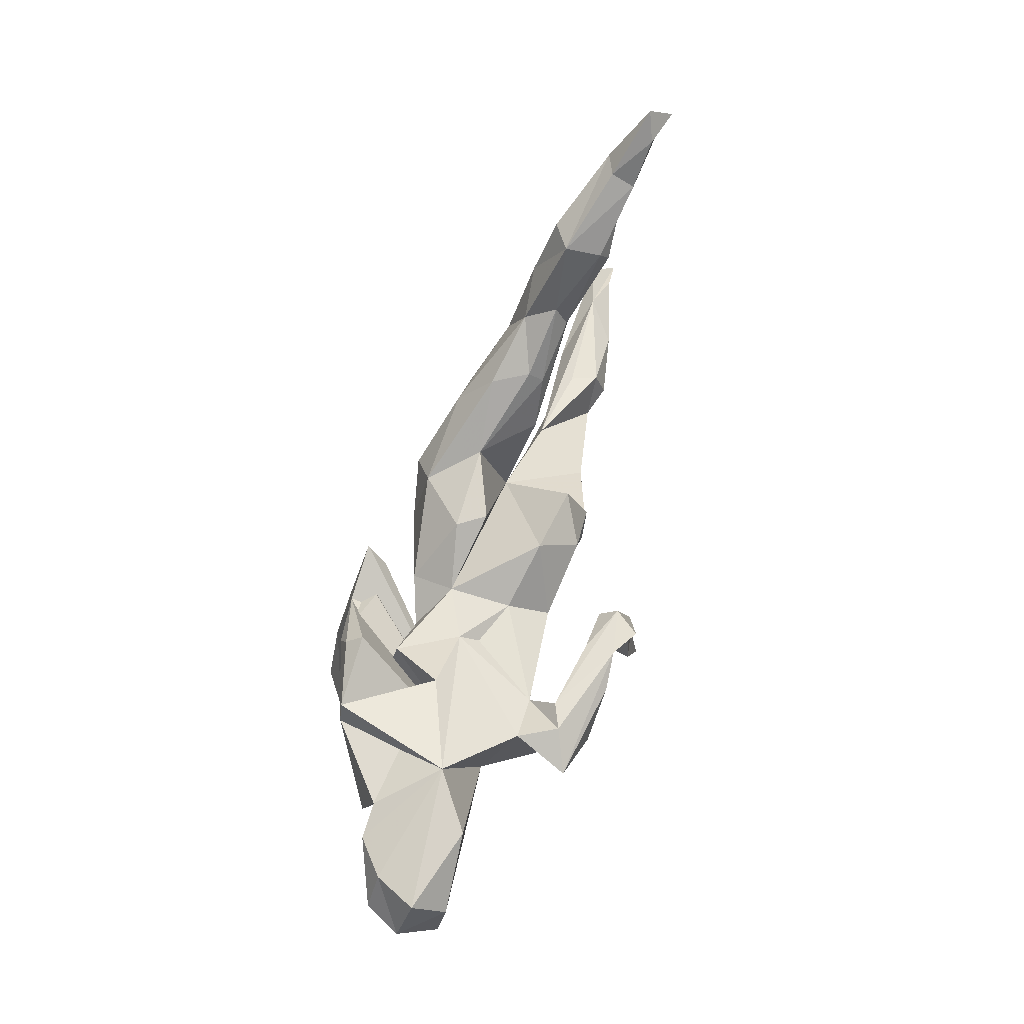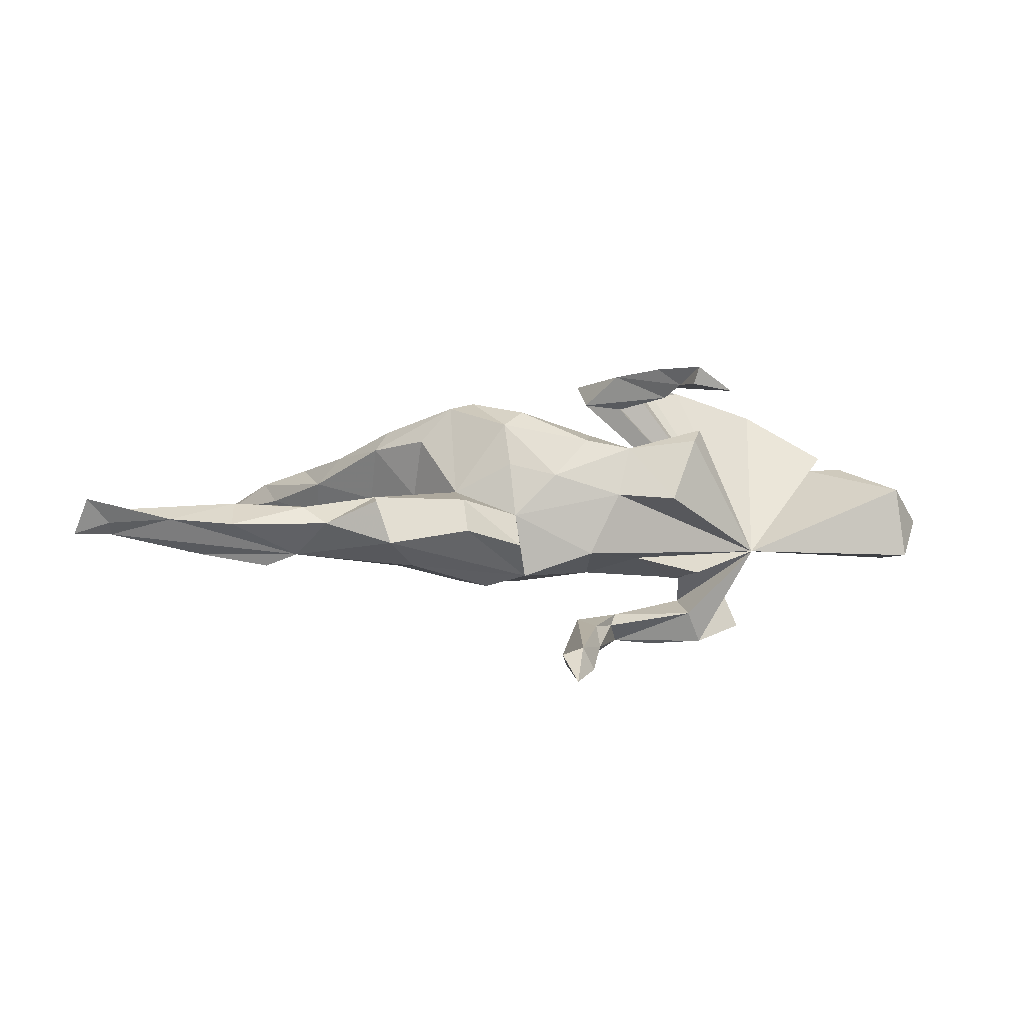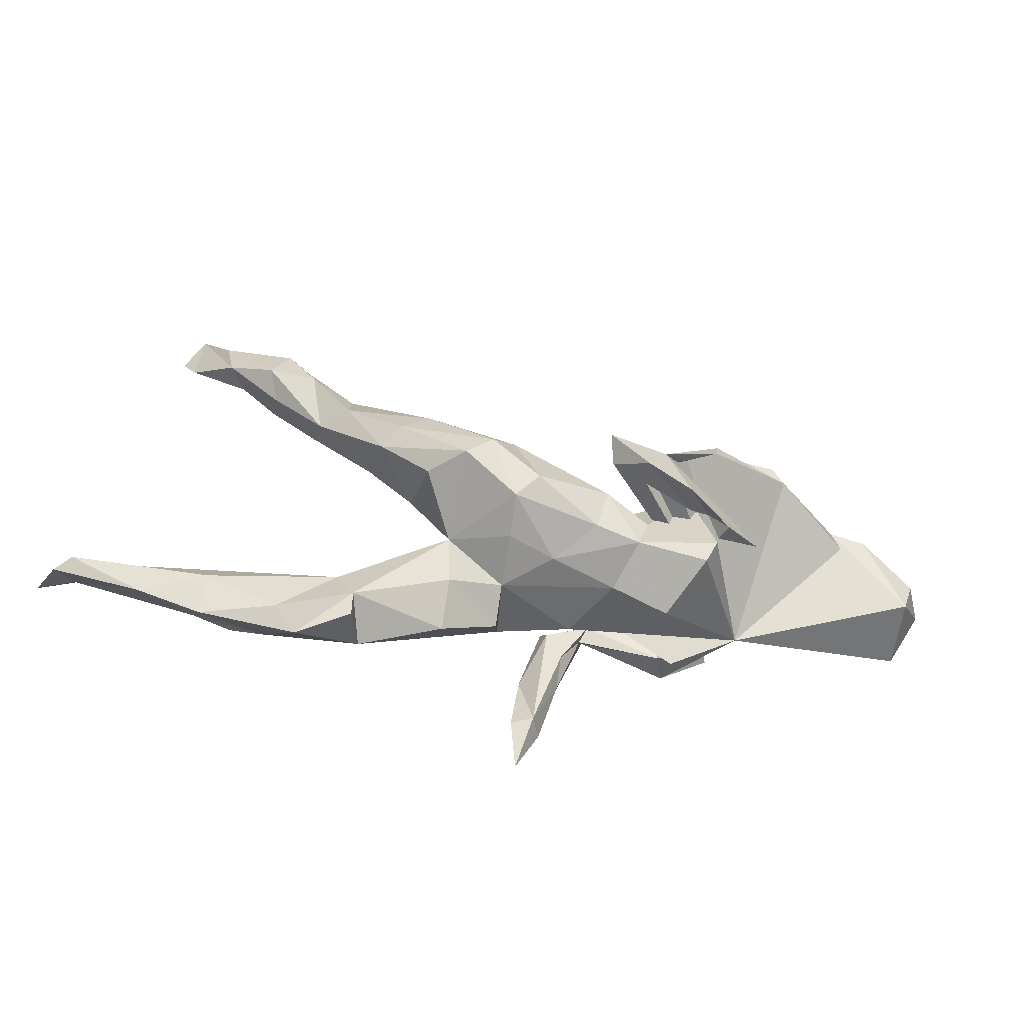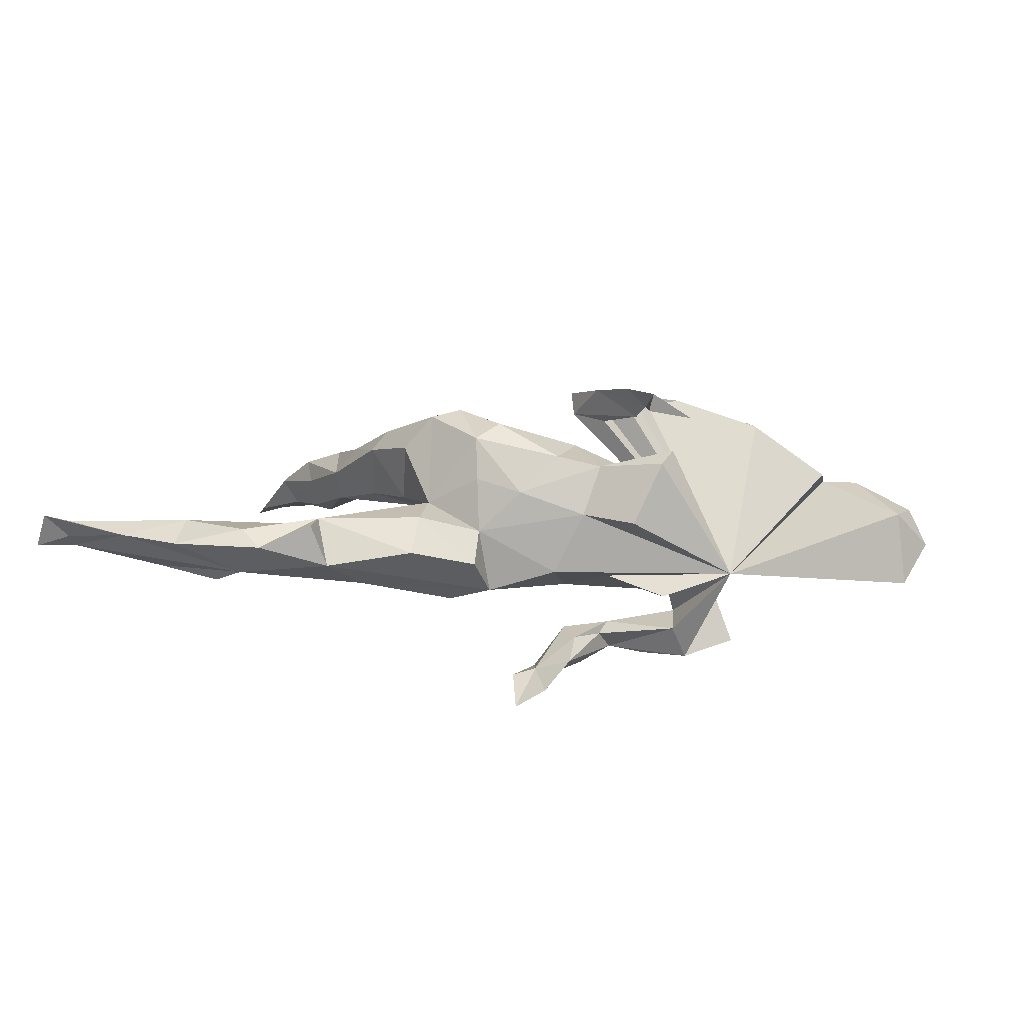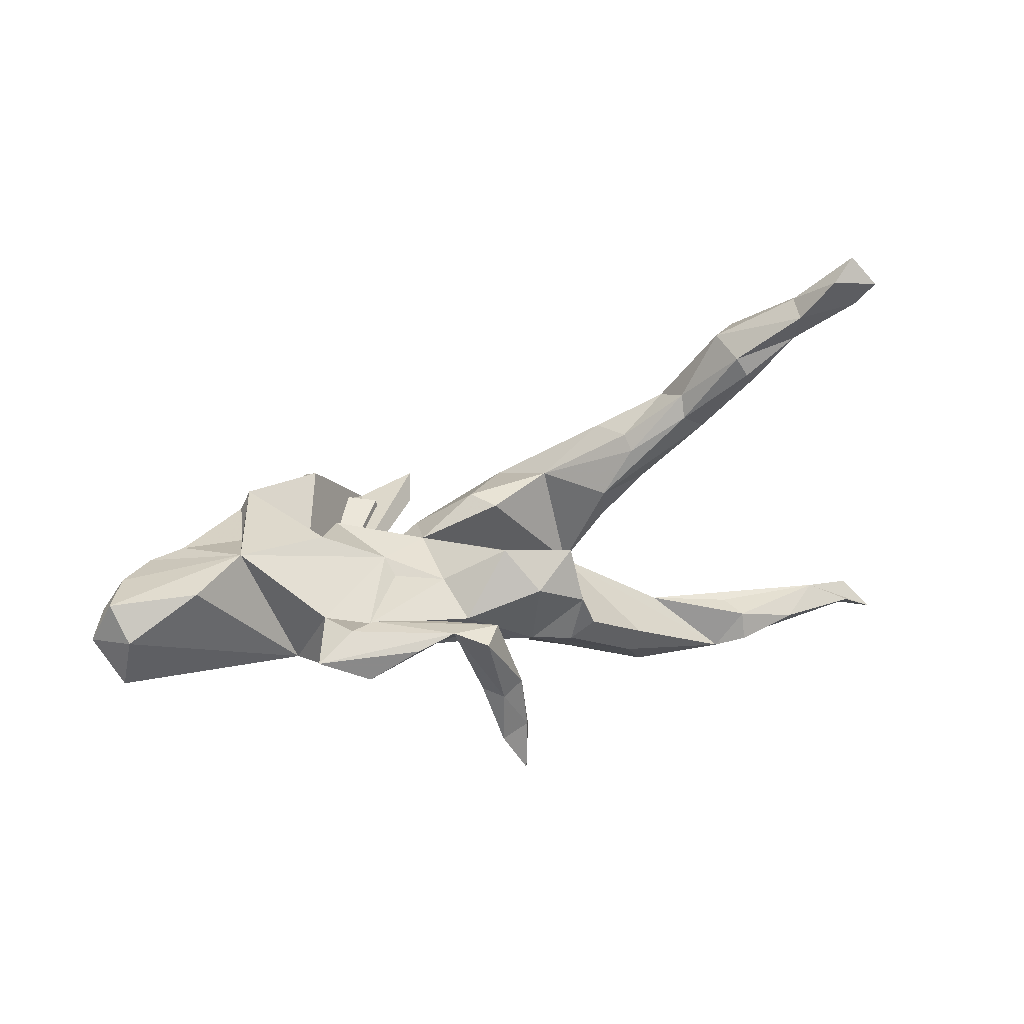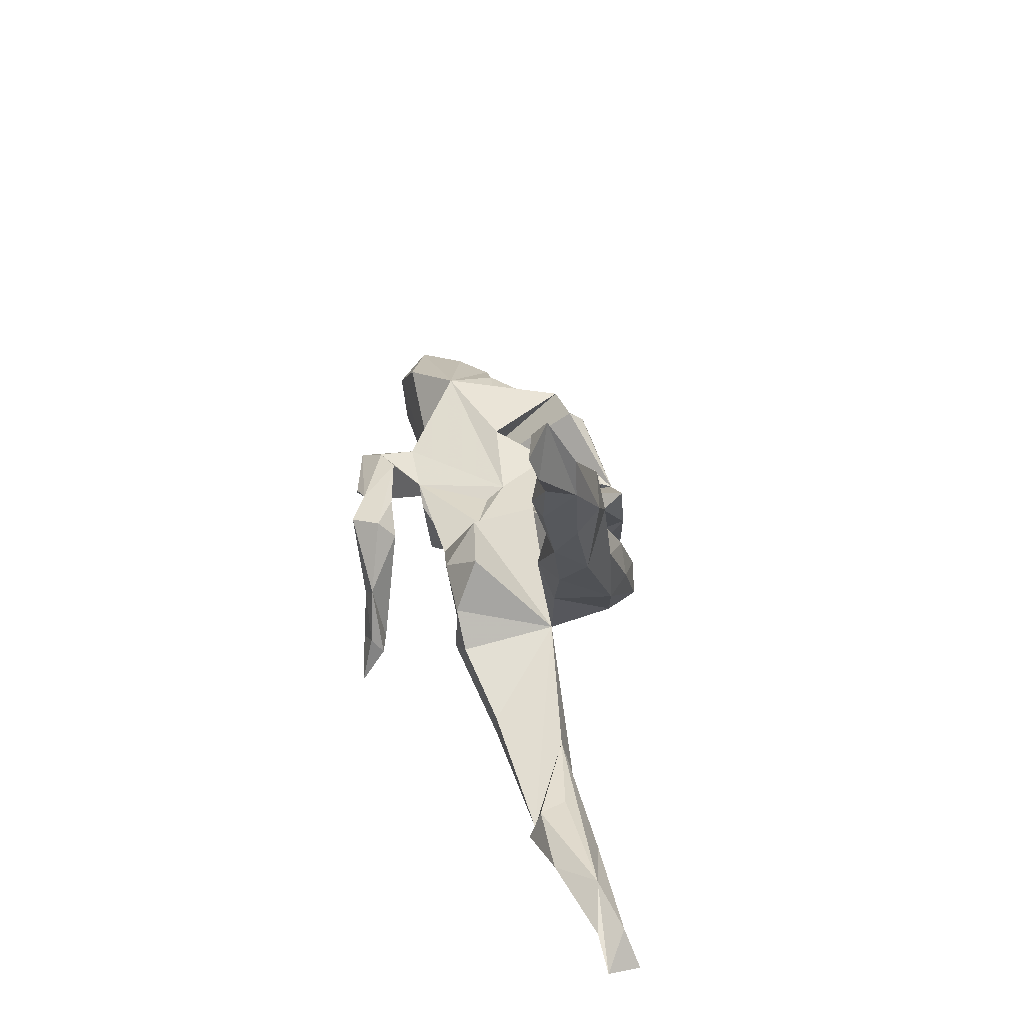
<metadata>
{"format":"obj","ext":"obj","renderer":"f3d","projection":"perspective","resolution":1024,"background":"white","views":[{"elev":67.9,"azim":106.2,"up":"+Y"},{"elev":3.6,"azim":-6.8,"up":"+Z"},{"elev":-52.3,"azim":-13.7,"up":"+Y"},{"elev":11.3,"azim":10.2,"up":"+Z"},{"elev":36.4,"azim":159.9,"up":"+Y"},{"elev":26.5,"azim":-101.5,"up":"+Y"}]}
</metadata>
<code>
v 0.6393 0.03703 -0.02496
v 0.591 0.06529 -0.09038
v 0.5916 -0.01028 0.03362
v 0.6056 -0.01955 -0.07861
v 0.5222 0.09739 0.06416
v 0.6107 0.04562 0.03031
v 0.575 0.1026 0.02173
v 0.607 0.1089 -0.04251
v 0.4683 0.1091 0.0621
v 0.479 0.128 -0.0859
v 0.4672 0.04014 0.08592
v 0.3945 0.1403 -0.02735
v 0.3521 0.09324 0.1556
v 0.2883 0.0535 -0.118
v 0.3759 0.1103 0.04885
v 0.3252 -0.05619 -0.06616
v 0.3361 0.1231 0.1572
v 0.2161 0.02087 -0.1171
v 0.2614 0.06494 -0.1778
v 0.3232 0.03794 -0.2037
v 0.2225 0.07641 0.1988
v 0.2638 -0.1568 0.2042
v 0.1999 -0.1696 0.2156
v 0.2482 0.00064 -0.2246
v 0.2215 0.06048 -0.1613
v 0.1748 0.049 0.1934
v 0.1938 -0.01312 -0.1147
v 0.2297 -0.07706 0.1387
v 0.2484 0.09732 0.02921
v 0.1885 -0.1143 0.2142
v 0.1311 0.02468 0.2137
v 0.2156 -0.105 0.122
v 0.2034 0.05736 0.1106
v 0.2276 -0.006898 -0.1757
v 0.2073 -0.1741 0.243
v 0.2225 0.1325 0.1574
v 0.2321 0.115 0.1831
v 0.2208 -0.1083 -0.09606
v 0.17 -0.08116 0.193
v 0.1709 0.04188 -0.2331
v 0.1299 -0.02082 0.1048
v 0.1483 0.03552 0.02124
v 0.1252 -0.07153 -0.07383
v 0.09891 0.02466 -0.1987
v 0.1095 0.04513 -0.1822
v 0.09821 -0.02832 0.2273
v 0.1565 -0.09276 0.2396
v 0.1118 -0.07527 0.1089
v 0.1749 -0.1378 0.02877
v 0.1347 0.03089 0.1953
v 0.112 0.05751 -0.2287
v 0.1173 0.03876 0.1742
v 0.03565 0.04306 -0.2158
v 0.1401 0.01625 -0.008707
v 0.05391 0.02034 0.1796
v 0.06647 0.01138 -0.03817
v 0.07021 0.02822 0.05909
v 0.1081 -0.003985 0.173
v 0.06324 -0.07618 -0.2214
v 0.0647 -0.028 -0.1929
v 0.04176 -0.1088 -0.06268
v 0.04098 -0.07029 0.1225
v 0.04444 0.05415 0.2098
v 0.06471 0.03982 -0.2551
v 0.03737 -0.1719 -0.2456
v 0.03922 0.0143 -0.1869
v 0.05881 0.00876 0.1284
v 0.04676 -0.02896 -0.1015
v 0.02023 -0.1671 -0.2106
v 0.03423 -0.08673 -0.241
v -0.03154 0.06307 -0.06364
v 0.08897 -0.1052 0.03384
v -0.01614 -0.1029 0.06695
v 0.002003 -0.06754 -0.234
v -0.006014 -0.1576 -0.2391
v -0.02161 0.08362 0.07629
v -0.01447 -0.1773 -0.2201
v 0.00107 -0.239 -0.2548
v -0.09748 0.0596 0.1506
v -0.08335 -0.11 0.001618
v -0.06703 -0.1044 -0.09866
v -0.09616 -0.06651 0.1486
v -0.07171 0.008542 -0.1189
v -0.08977 -0.08961 0.08432
v -0.06296 -0.0346 0.1684
v -0.08158 -0.1562 -0.04418
v -0.05003 0.08228 0.03349
v -0.1311 -0.1112 -0.1139
v -0.1772 -0.06704 0.03751
v -0.1499 -0.03416 -0.115
v -0.1721 -0.2187 -0.01522
v -0.1402 0.04822 -0.08164
v -0.1524 0.09613 0.07461
v -0.1399 0.01867 0.1819
v -0.1812 -0.01471 0.1741
v -0.2315 0.08442 0.001236
v -0.2332 0.1059 0.1364
v -0.1725 -0.1553 0.03019
v -0.2301 -0.01268 0.1198
v -0.1747 -0.09471 -0.1061
v -0.2501 0.1669 0.08179
v -0.2797 0.158 0.003497
v -0.3186 -0.2386 0.03964
v -0.3429 -0.1838 0.01803
v -0.2962 -0.2715 -0.02936
v -0.2814 0.0746 0.1325
v -0.3036 0.05146 0.1032
v -0.2752 -0.1692 -0.07394
v -0.3089 0.09236 0.01915
v -0.3183 -0.2824 0.03632
v -0.2573 -0.2079 -0.07031
v -0.2755 0.1773 0.02556
v -0.4004 0.1909 -0.01041
v -0.3653 0.2139 -0.0123
v -0.4399 -0.2706 -0.04544
v -0.3524 0.2224 0.05501
v -0.3994 0.1607 0.04102
v -0.3953 -0.3096 0.004361
v -0.3679 0.2466 0.006638
v -0.3605 0.1571 0.08568
v -0.4368 0.3326 -0.04558
v -0.4212 0.265 0.05983
v -0.4519 0.3044 -0.05622
v -0.4243 0.349 0.008661
v -0.4869 -0.2107 -0.04705
v -0.4296 -0.2848 0.02775
v -0.4748 0.2577 0.006423
v -0.4643 0.3469 0.03564
v -0.5313 0.3574 -0.05416
v -0.4729 0.2876 -0.04394
v -0.5366 -0.3026 0.004037
v -0.4931 0.3044 0.03335
v -0.5313 0.404 -0.07089
v -0.5355 0.4187 -0.03471
v -0.534 -0.2508 0.03188
v -0.4855 -0.2535 -0.06371
v -0.47 -0.2065 -0.004716
v -0.5697 0.4169 -0.02014
v -0.5797 0.4667 -0.08439
v -0.6135 0.4981 -0.07061
v -0.5831 -0.2418 -0.04648
v -0.6207 0.4196 -0.08256
v -0.559 0.3609 -0.01633
v -0.6289 -0.2864 0.01101
v -0.6482 -0.227 0.003092
v -0.7485 -0.3128 0.04368
v -0.6424 0.4604 -0.1012
v -0.7299 -0.2545 0.02319
v -0.719 -0.2887 0.006471
v -0.7688 -0.2996 -0.008652
v -0.7179 -0.2673 -0.01258
v -0.2399 0.02119 0.02703
f 84 89 80
f 98 80 89
f 32 49 16
f 72 16 49
f 103 118 110
f 105 110 118
f 105 103 110
f 126 118 103
f 73 84 80
f 82 89 84
f 103 98 89
f 72 49 48
f 32 48 49
f 73 72 48
f 91 98 103
f 104 103 89
f 104 126 103
f 135 126 104
f 145 135 104
f 131 126 135
f 144 148 146
f 150 146 148
f 131 118 126
f 149 146 150
f 13 15 17
f 12 17 15
f 36 13 17
f 16 17 29
f 12 29 17
f 33 16 29
f 36 17 16
f 116 97 101
f 79 101 97
f 112 116 101
f 120 97 116
f 122 120 116
f 106 97 120
f 94 97 106
f 107 106 120
f 11 9 13
f 15 13 9
f 16 11 13
f 16 9 11
f 52 26 50
f 31 50 26
f 58 52 50
f 16 26 52
f 21 16 13
f 31 36 16
f 42 33 29
f 28 16 33
f 66 45 53
f 25 53 45
f 60 45 66
f 44 45 60
f 69 60 66
f 59 44 60
f 34 45 44
f 51 40 24
f 20 24 40
f 34 51 24
f 14 24 20
f 51 20 40
f 19 14 20
f 16 24 14
f 64 53 51
f 25 51 53
f 74 53 64
f 34 25 45
f 19 51 25
f 20 51 19
f 18 19 25
f 78 75 65
f 70 65 75
f 69 78 65
f 77 75 78
f 74 75 77
f 69 77 78
f 59 65 70
f 74 70 75
f 64 70 74
f 51 70 64
f 59 70 51
f 66 53 74
f 4 16 2
f 10 2 16
f 3 16 4
f 1 4 2
f 16 14 12
f 42 12 14
f 10 16 12
f 8 2 10
f 139 133 142
f 129 142 133
f 147 139 142
f 134 133 139
f 121 129 133
f 143 142 129
f 147 142 140
f 143 140 142
f 140 139 147
f 134 139 140
f 134 138 124
f 128 124 138
f 133 134 124
f 140 138 134
f 122 124 128
f 132 128 138
f 118 115 105
f 111 105 115
f 131 115 118
f 149 150 151
f 145 151 150
f 61 16 72
f 86 98 91
f 81 86 91
f 80 98 86
f 80 72 73
f 61 72 80
f 81 61 80
f 81 80 86
f 115 104 89
f 105 91 103
f 104 137 145
f 125 145 137
f 148 135 145
f 104 125 137
f 141 145 125
f 145 150 148
f 81 91 105
f 144 131 135
f 148 144 135
f 115 131 144
f 149 144 146
f 151 145 141
f 115 151 141
f 136 115 141
f 144 151 115
f 136 141 125
f 125 115 136
f 104 115 125
f 81 105 111
f 108 111 115
f 108 115 89
f 100 108 89
f 100 111 108
f 88 81 111
f 43 16 61
f 9 16 3
f 3 1 6
f 7 6 1
f 5 3 6
f 4 1 3
f 89 152 96
f 109 96 152
f 93 89 96
f 57 42 56
f 54 56 42
f 71 57 56
f 18 56 54
f 42 18 54
f 68 56 18
f 107 109 152
f 113 96 109
f 102 93 96
f 114 102 96
f 112 93 102
f 101 93 112
f 119 112 102
f 87 89 93
f 89 57 71
f 92 89 71
f 87 57 89
f 76 57 87
f 67 57 76
f 93 76 87
f 42 29 12
f 79 85 67
f 62 67 85
f 76 79 67
f 94 85 79
f 82 62 85
f 94 82 85
f 73 62 82
f 37 13 36
f 31 37 36
f 21 13 37
f 21 37 31
f 63 31 16
f 26 16 21
f 31 26 21
f 46 31 63
f 55 63 16
f 58 55 16
f 46 63 55
f 94 79 97
f 93 101 79
f 95 94 106
f 58 16 52
f 58 50 39
f 31 39 50
f 55 58 39
f 107 95 106
f 82 94 95
f 99 95 107
f 46 55 39
f 48 67 62
f 89 82 95
f 99 89 95
f 152 89 99
f 28 32 16
f 48 32 28
f 8 7 1
f 5 6 7
f 2 8 1
f 12 7 8
f 109 117 113
f 127 113 117
f 107 117 109
f 114 96 113
f 9 12 15
f 5 12 9
f 10 12 8
f 5 7 12
f 119 102 114
f 121 119 114
f 123 114 113
f 130 113 127
f 143 130 127
f 123 113 130
f 132 127 117
f 123 121 114
f 124 119 121
f 116 112 119
f 143 127 132
f 138 143 132
f 116 119 124
f 133 124 121
f 122 116 124
f 140 143 138
f 122 128 132
f 129 121 123
f 129 130 143
f 129 123 130
f 100 89 90
f 92 90 89
f 61 68 43
f 18 43 68
f 81 68 61
f 38 16 43
f 27 16 38
f 27 38 43
f 71 56 68
f 69 65 59
f 44 51 34
f 59 51 44
f 34 24 16
f 25 34 16
f 69 59 60
f 69 66 74
f 77 69 74
f 42 14 18
f 19 18 14
f 16 18 25
f 27 18 16
f 43 18 27
f 83 90 92
f 83 92 71
f 83 71 68
f 88 111 100
f 90 88 100
f 90 81 88
f 83 81 90
f 83 68 81
f 73 82 84
f 48 62 73
f 122 132 117
f 149 151 144
f 117 120 122
f 120 117 107
f 9 3 5
f 48 28 41
f 33 41 28
f 67 48 41
f 67 41 57
f 33 57 41
f 152 99 107
f 93 79 76
f 42 57 33
f 30 22 23
f 35 23 22
f 35 30 23
f 47 31 46
f 30 39 31
f 22 31 47
f 30 46 39
f 30 47 46
f 22 30 31
f 35 47 30
f 47 35 22

</code>
